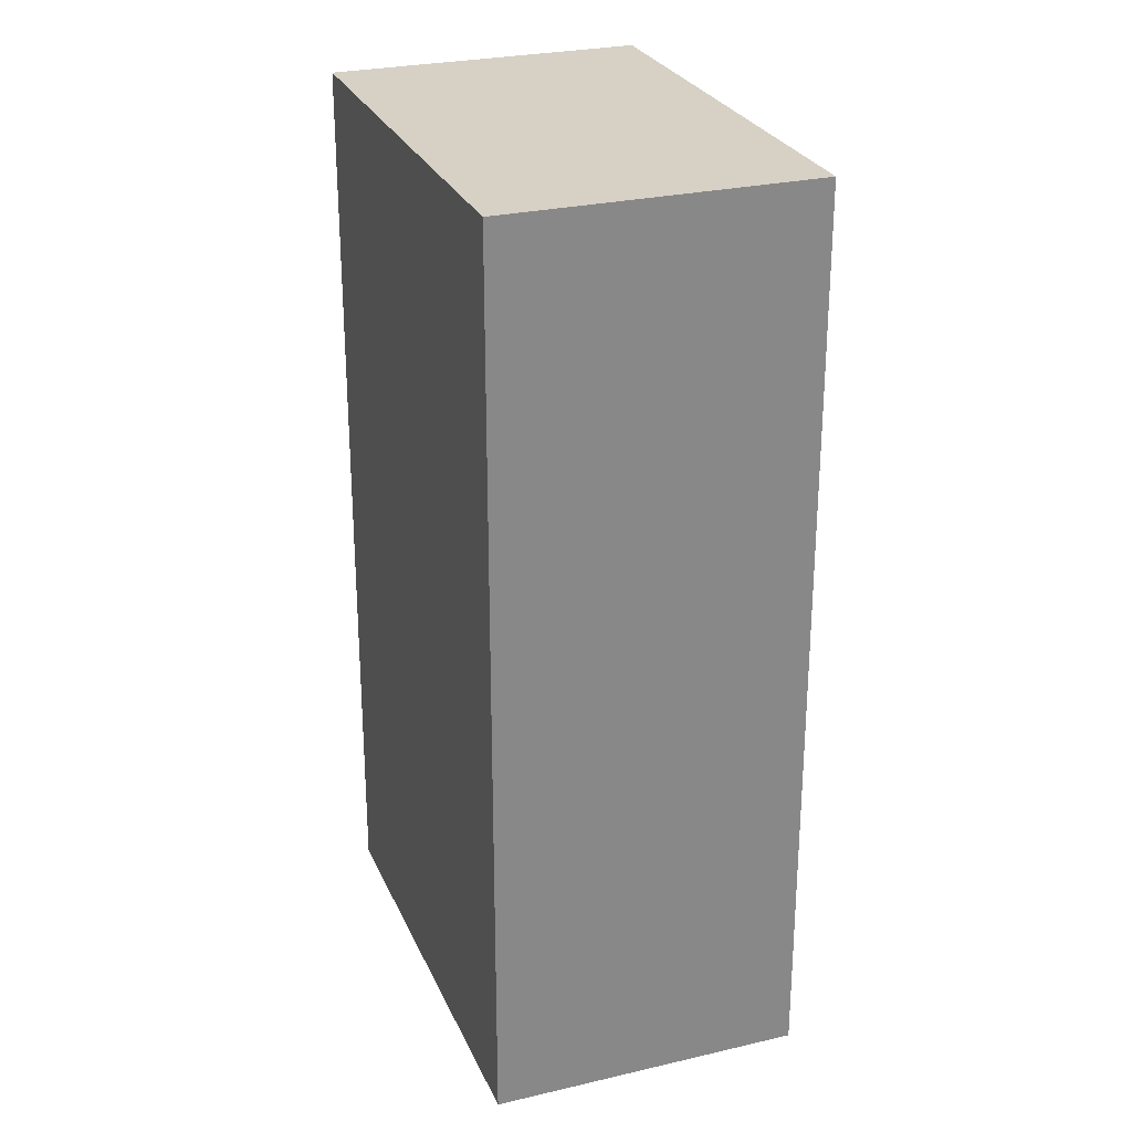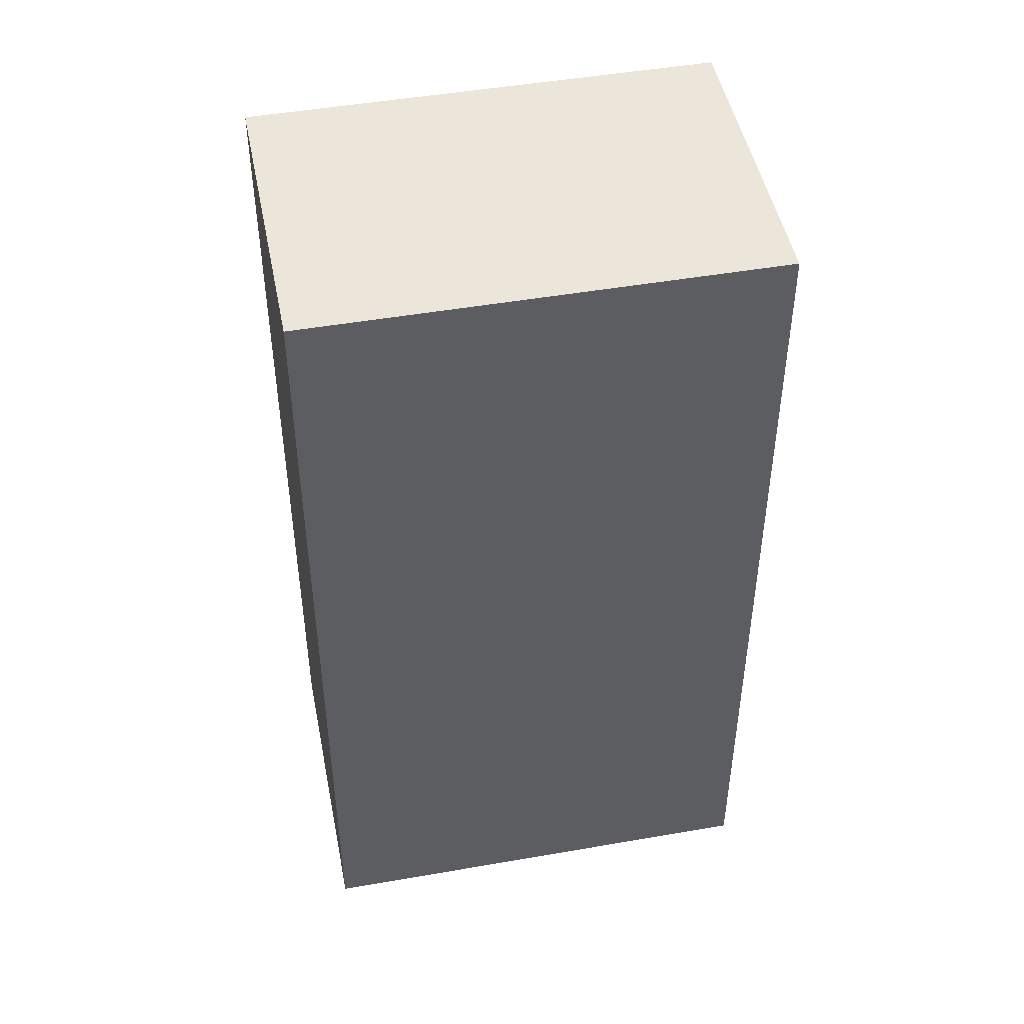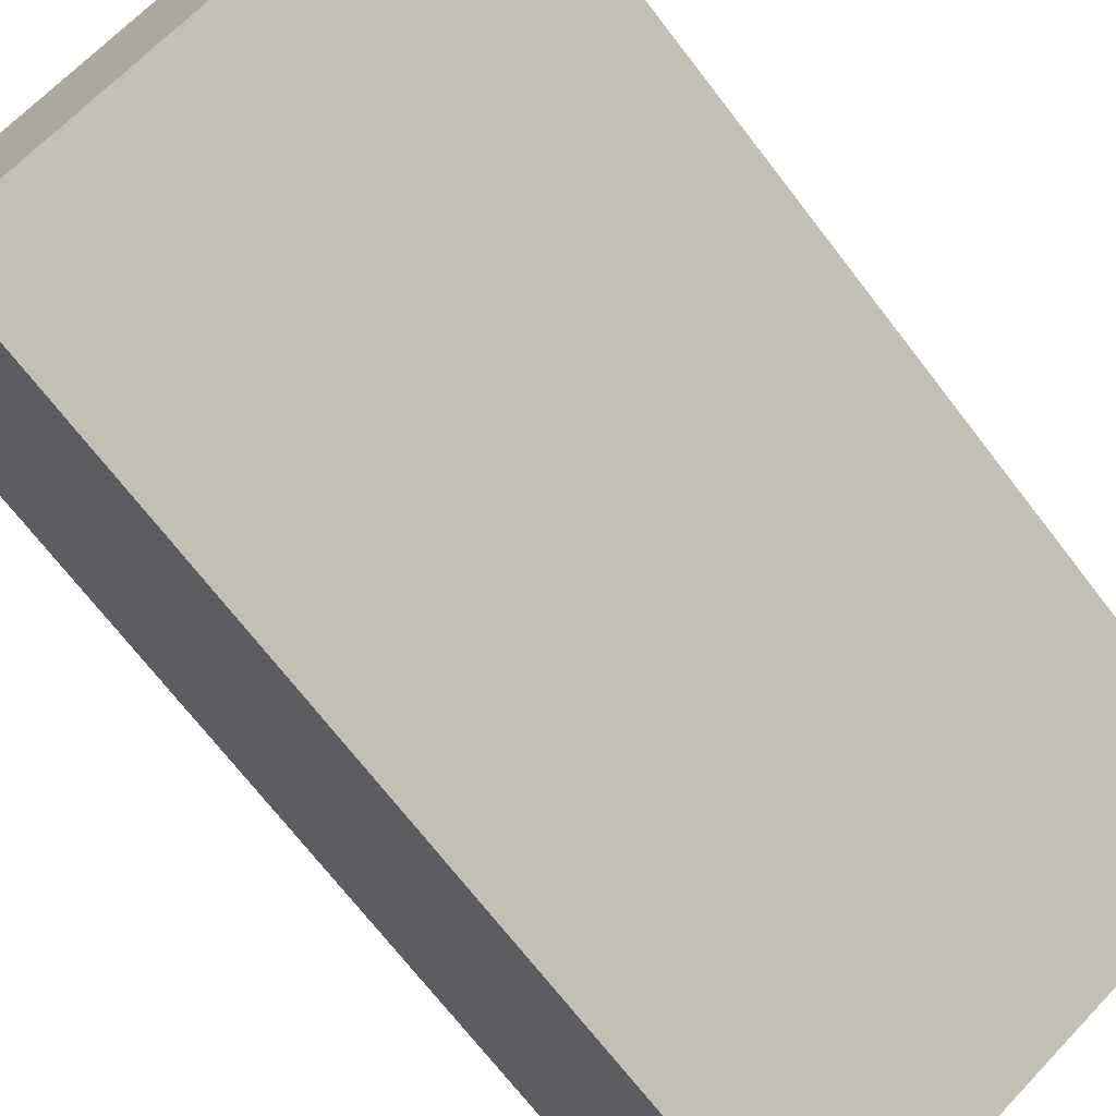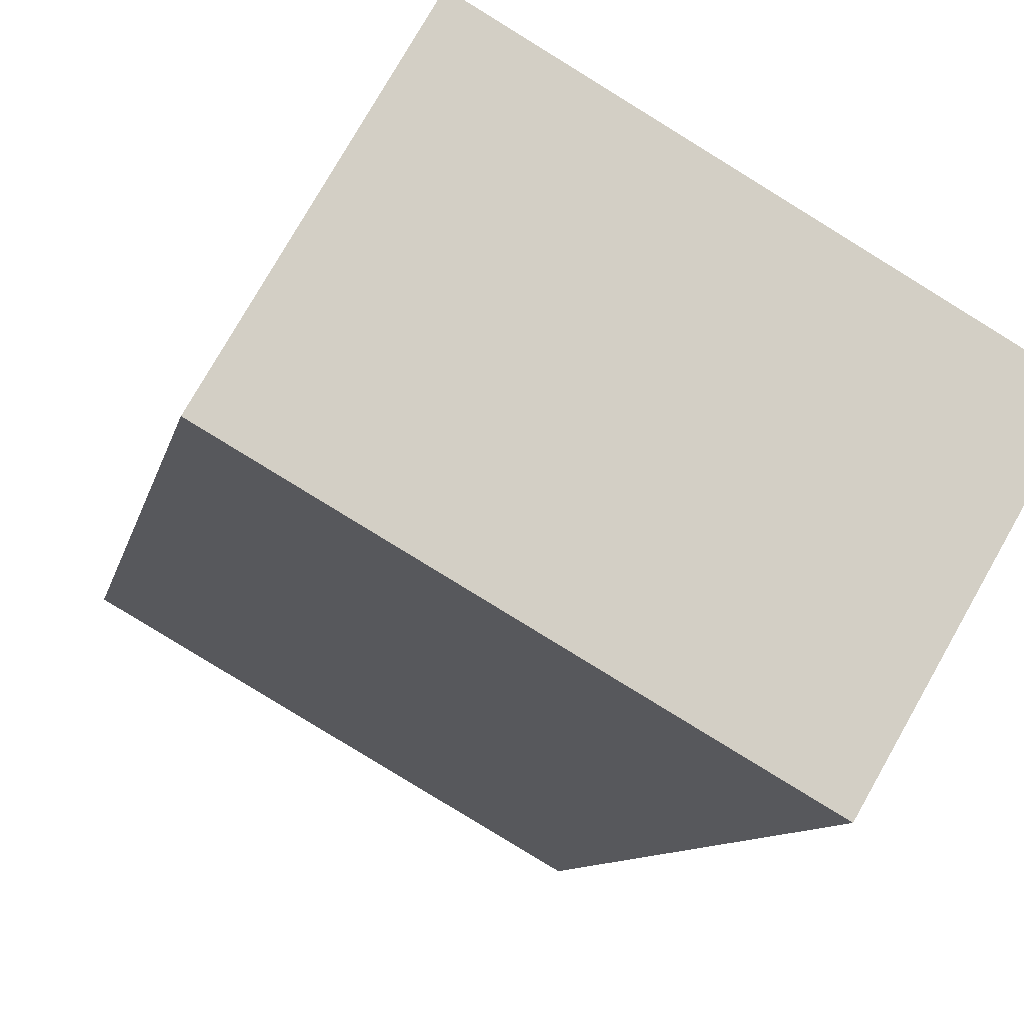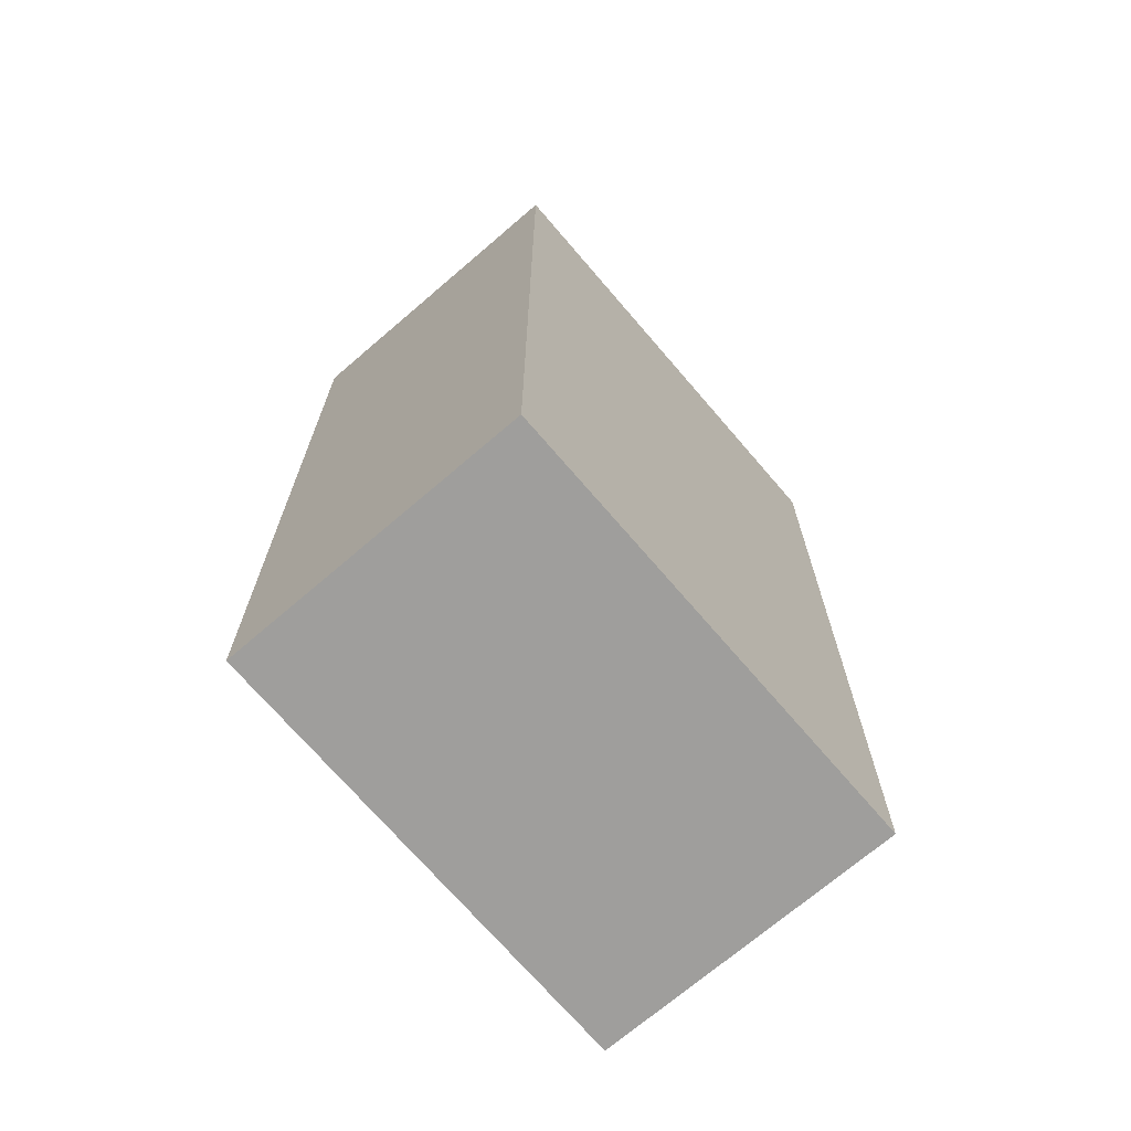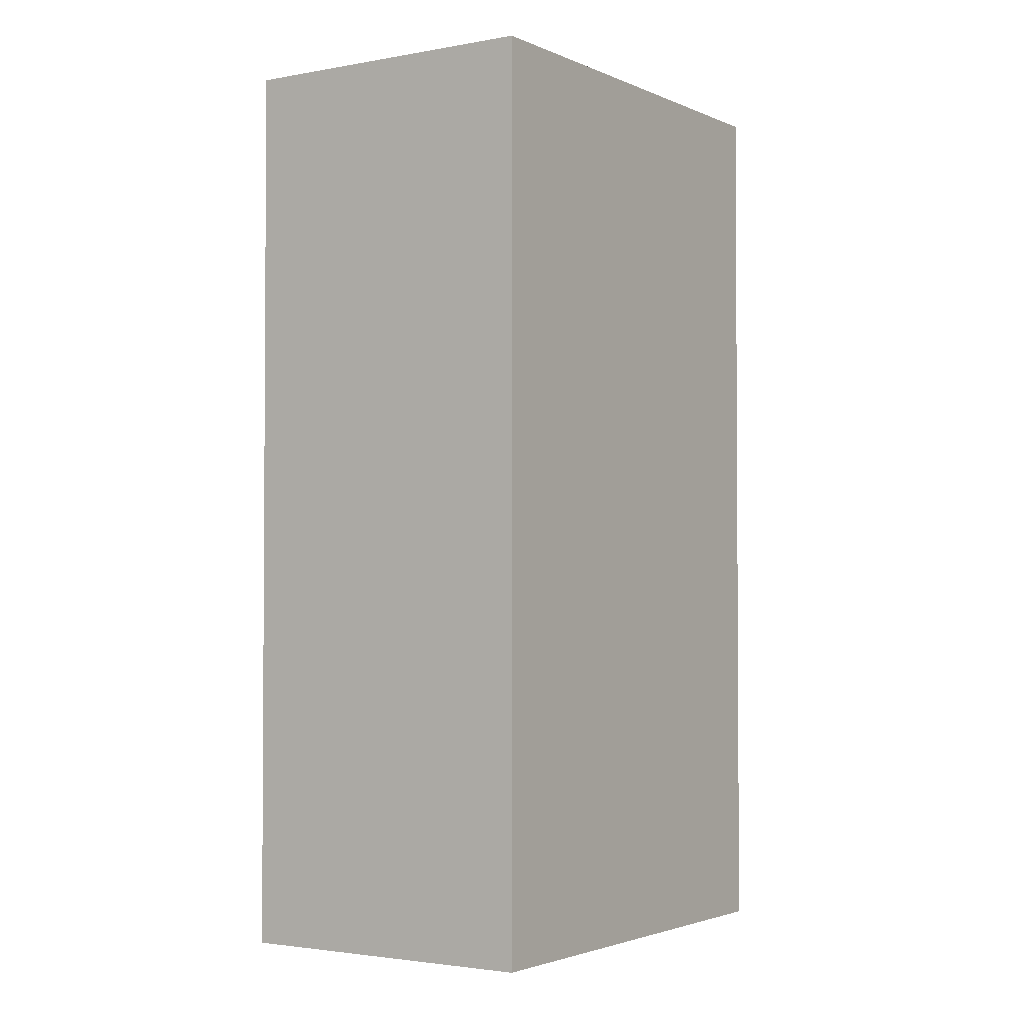
<metadata>
{"format":"obj","ext":"obj","renderer":"f3d","projection":"perspective","resolution":1024,"background":"white","views":[{"elev":27.0,"azim":-80.0,"up":"+Y"},{"elev":47.7,"azim":18.9,"up":"+Y"},{"elev":-70.6,"azim":-142.4,"up":"+Z"},{"elev":-8.6,"azim":-10.4,"up":"+Z"},{"elev":-70.9,"azim":160.6,"up":"+Y"},{"elev":-2.4,"azim":153.7,"up":"+Y"}]}
</metadata>
<code>
v  3.59 5.784 0.231
v  0 5.784 3.542e-16
v  0.999 5.784 1.729
v  2.594 5.784 -1.499
v  0.999 -1.059e-16 1.729
v  3.59 -1.414e-17 0.231
v  2.594 9.179e-17 -1.499
v  0 0 0
g defaultobject
f 1 2 3
f 2 1 4
f 5 1 3
f 1 5 6
f 6 4 1
f 4 6 7
f 7 2 4
f 2 7 8
f 8 3 2
f 3 8 5
f 8 6 5
f 6 8 7

</code>
